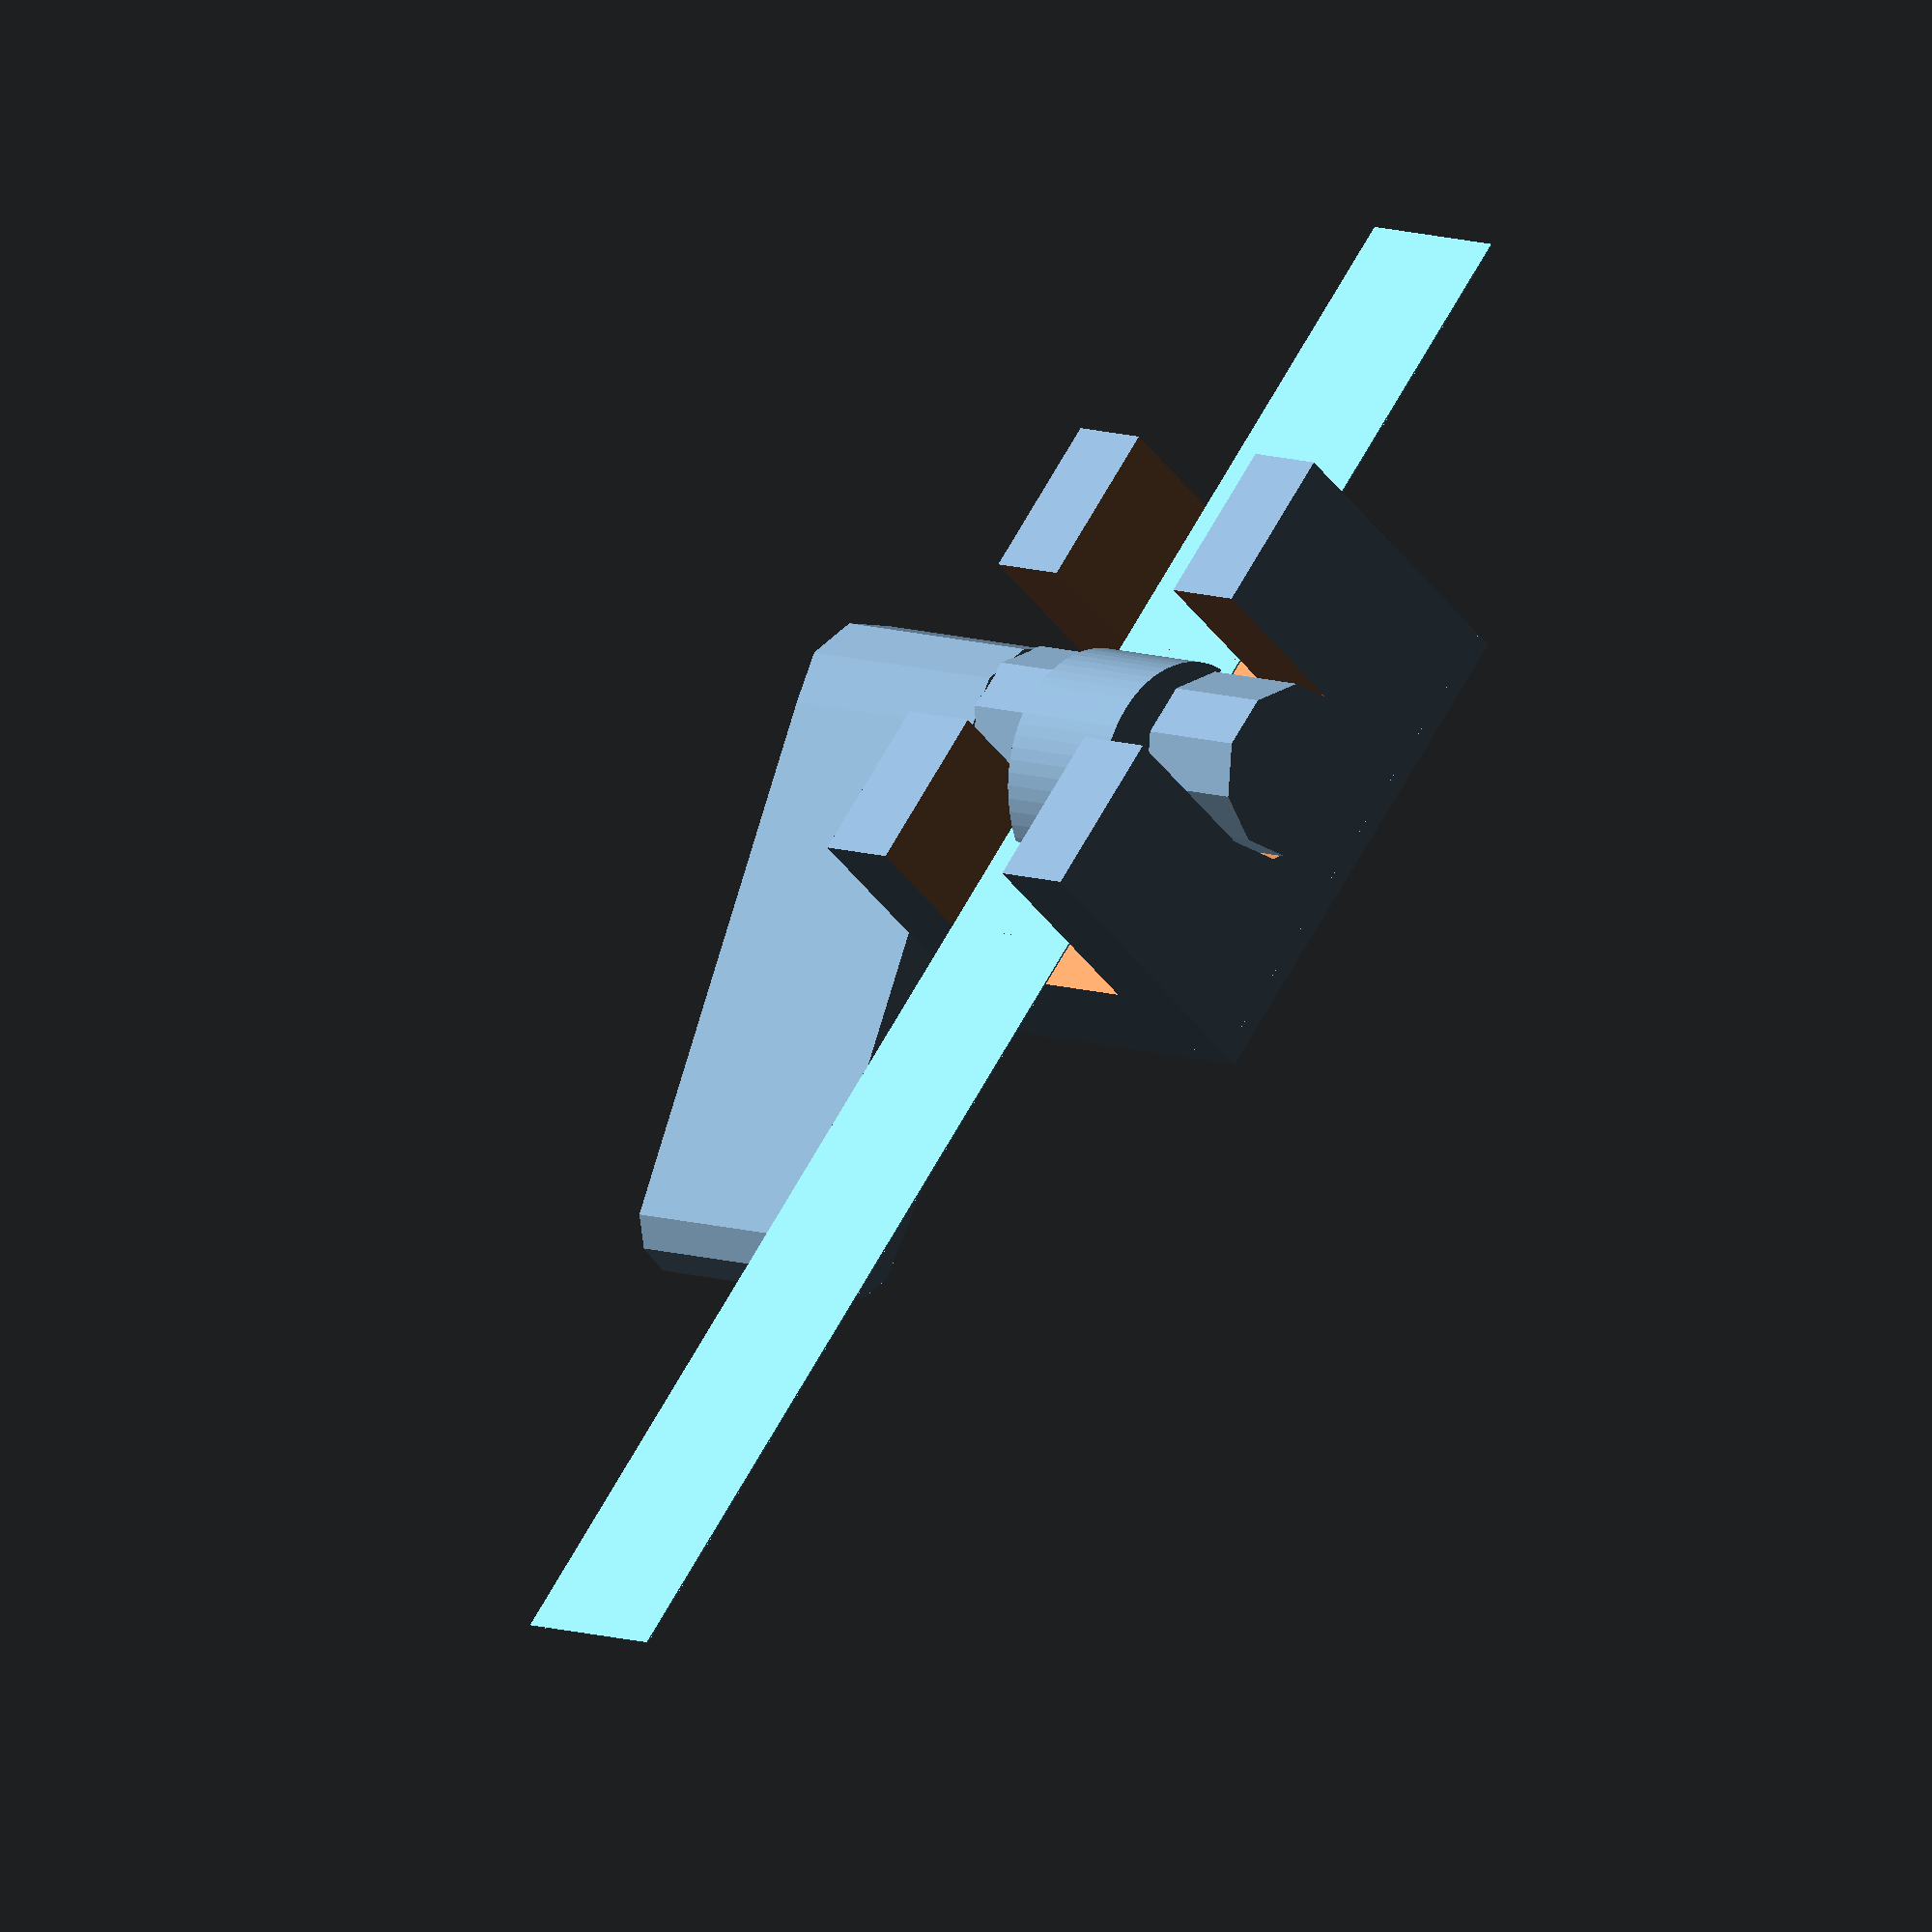
<openscad>
// a window stopper with rotating wedge
// (all sizes in millimeter)

module window_stopper(

    /* parameters */
    
    // for window
    window_thickness = 10,   // thickness of window frame
    windowsill_dist = 10,        // distance between window and windowsill
    // for window_stopper
    windowsill_adj = 1,     // adjustment for windowsill distance
    stopper_width = 30,     // width of the stopper
    material_thickness = 5,     // material thickness of the stopper
    window_overlap = 7,     // overlap of stopper and window
    axle_dm = 10,       // axle diameter
    axle_clearance = 0.5,       // axle clearance towards bushing
    // for stopper
    wedge_start_r = 0,      // wedge start radius
    wedge_end_r = 11,      // wedge end radius
    wedge_angle = 42,       // start angle of wedge
    lever_depth = 15,       // depth of lever
    lever_length = 40,      // length of lever
    lever_angle = 15,       // start angle of lever
    
) {
    
    $fn = 10;
    
    axle_height =
        material_thickness + (windowsill_dist - material_thickness) / 2;
    
    module window() {
        color("LightSkyBlue")
            translate( [ -20, -window_thickness / 2, windowsill_dist])
                cube( [100, window_thickness, 0.1]);
        }
    
    module stopper_case() {
        case_size = [
            stopper_width,
            window_thickness + material_thickness * 2,
            windowsill_dist + window_overlap
        ];
        
        translate( [0, -case_size.y / 2, 0] )
        difference() {
            cube( case_size );
            axle_bushing = axle_dm + axle_clearance;
            
            translate( [-1, material_thickness, material_thickness] )
                cube( [case_size.x + 2, window_thickness, case_size.z] );
            
            translate( [case_size.x / 2, -1, axle_height] )
                rotate( [-90,0.0])
                    cylinder( d = axle_bushing, h = case_size.y + 2);
            
            translate( [(case_size.x - axle_bushing) / 2, -1, axle_height] )
                cube( [axle_bushing, case_size.y + 2, case_size.z] );
        }
        
        translate( [0, -case_size.y / 2, -windowsill_adj] )
            cube( [case_size.x, case_size.y, windowsill_adj] );
        
        }
    
    module stopper( angle = 0 ) {
        axle_length = window_thickness + material_thickness * 2 + 2;
        
        translate( [stopper_width / 2, -axle_length / 2, axle_height] )
            rotate( [ -90, 0, 0] )
                cylinder( d = axle_dm, h = axle_length );
        
        points = [
            for ( i = [0:5:360] )
                let ( radius = wedge_start_r + (wedge_end_r - wedge_start_r) * i / 360 )
            [ cos(i) * radius, sin(i) * radius ]
        ];
        
//        points = [
//            for ( i = [0:5:360] )
//            [ cos(i) * (wedge_start_r + (wedge_end_r - wedge_start_r) * i / 360), sin(i) * (wedge_start_r + (wedge_end_r - wedge_start_r) * i / 360) ]
//        ];
            
        wedge_width = window_thickness - 2;
            
//            echo(points);
       translate( [stopper_width / 2, -wedge_width / 2, axle_height] )
            rotate( [-90, 0, 0] )
            rotate( [0, 0, wedge_angle + angle] )
            linear_extrude( height = wedge_width )
            polygon(points);
            
        translate( [stopper_width / 2, -axle_length / 2 + 0.1, axle_height] )
            rotate( [0, lever_angle + angle, 0] )
            rotate( [90,0,0])
            linear_extrude( height = lever_depth )
            hull() {
            circle ( d = axle_dm );
            translate( [lever_length - axle_dm / 2 - axle_dm / 3, 0, 0] )
               circle( d = axle_dm * 0.66);
        }
            
        }
    
    window();
    stopper_case();
    stopper();
    
}

window_stopper( /* parameters */ );
</openscad>
<views>
elev=44.7 azim=125.9 roll=33.9 proj=o view=wireframe
</views>
